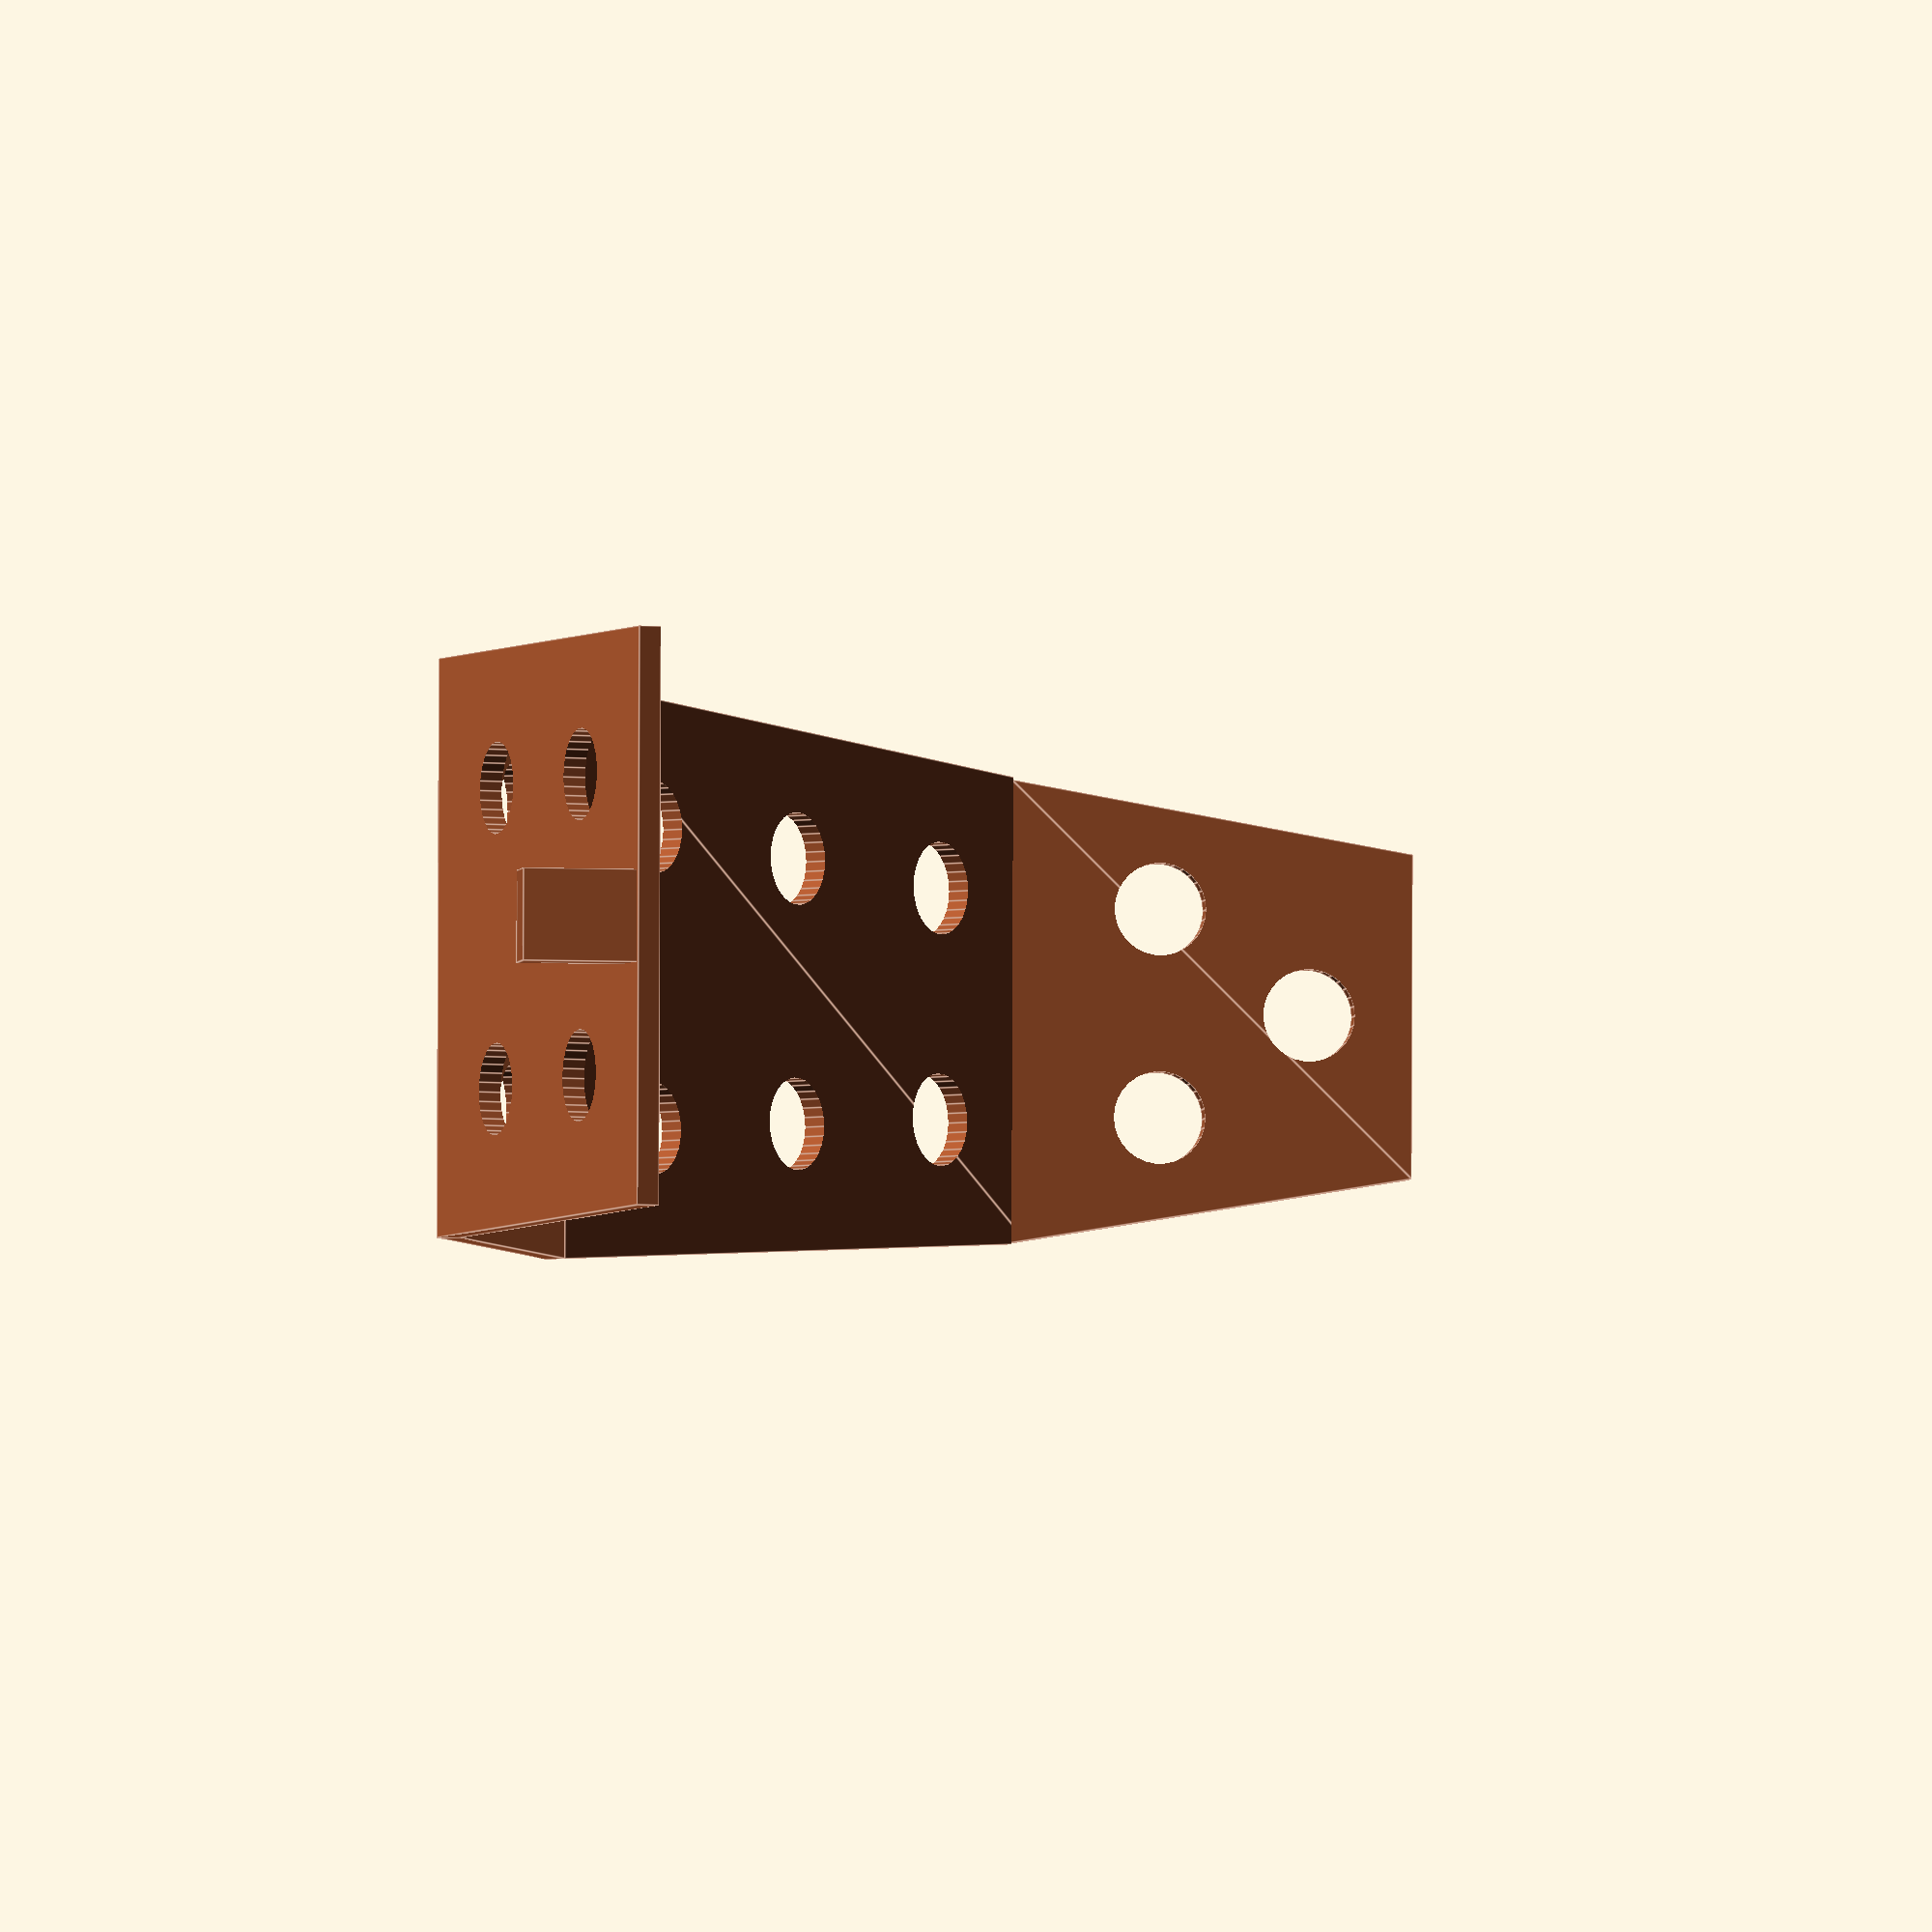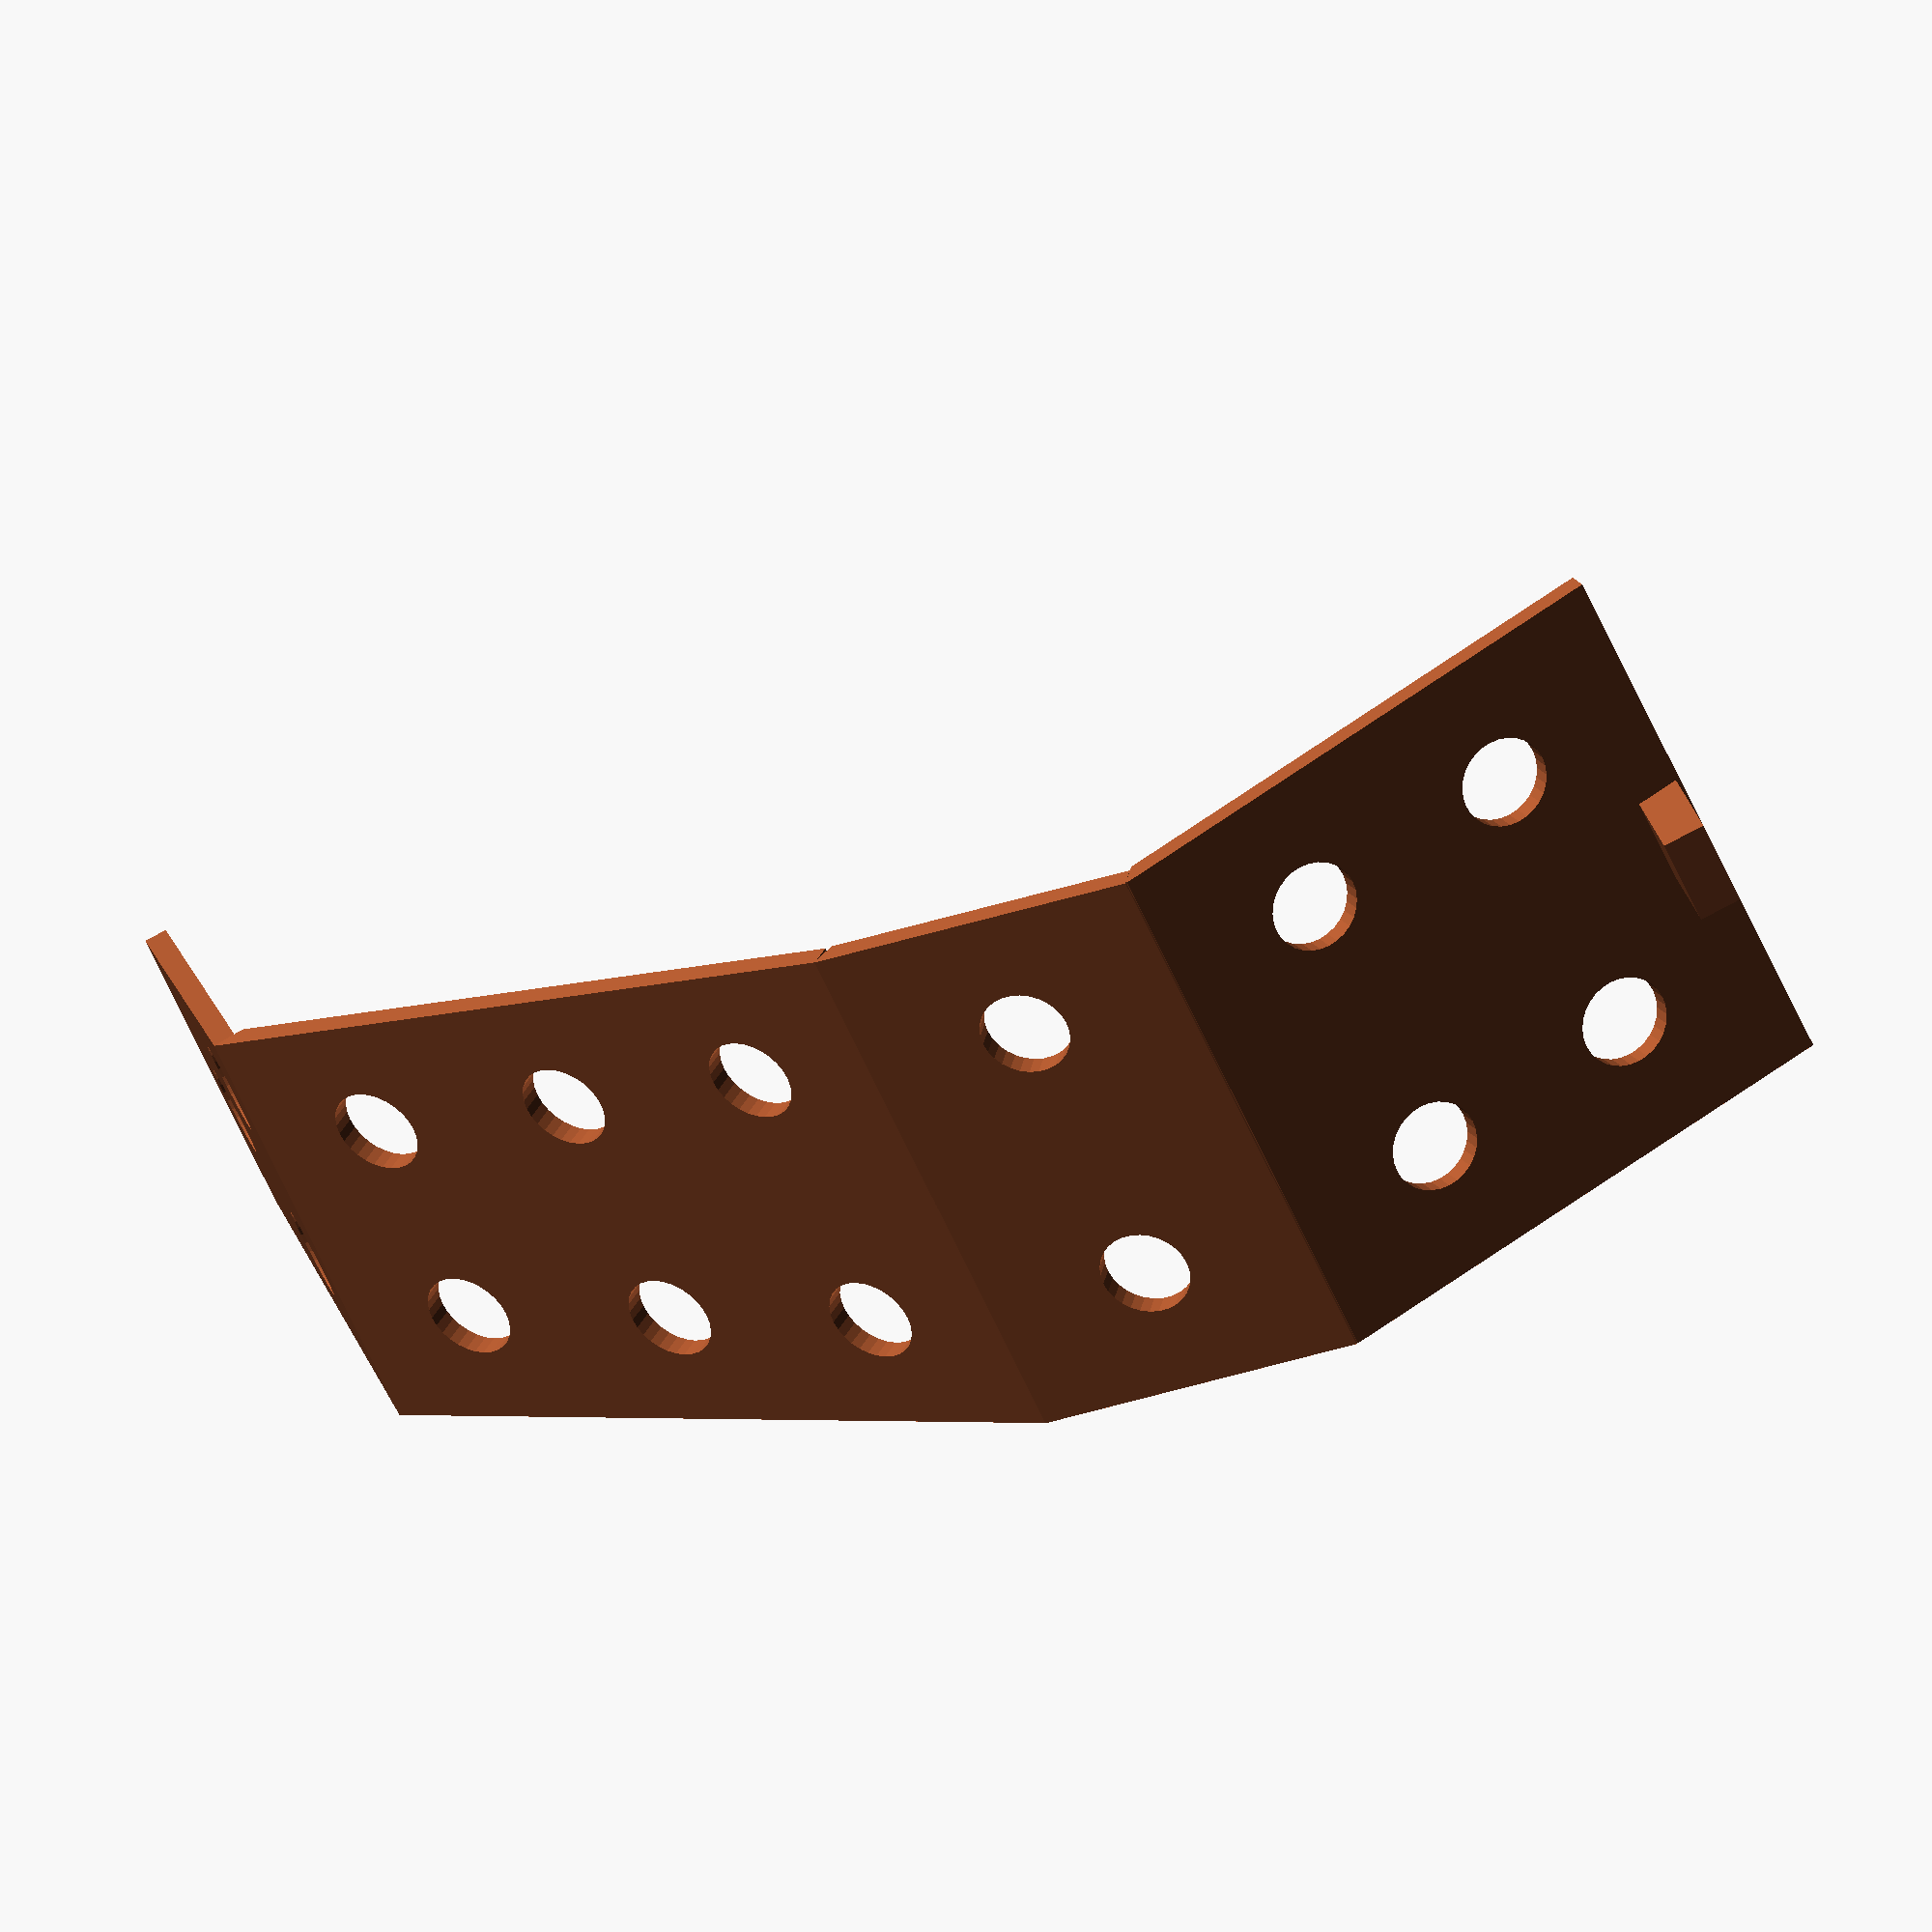
<openscad>
seat();

seat2();

module seat(){
    
}

module seat2() color("sienna"){
    translate([-26,-20,0]) cube([19,40,50]);
    difference(){
        translate([-240,-125,0]) rotate([0,-12,0]) cube([240,250,10]);
        translate([0,90,-1]) rotate([0,0,45]) cube([50,50,12]);
        translate([0,-160,-1]) rotate([0,0,45]) cube([50,50,12]);
        translate([-252,-126,0]) rotate([0,27.5,0]) cube([10,252,20]);
        rotate([0,-12,0]){
            translate([-65,-65,-1]) cylinder(r=20,h=100);
            translate([-65,65,-1]) cylinder(r=20,h=100);
            translate([-165,-65,-1]) cylinder(r=20,h=100);
            translate([-165,65,-1]) cylinder(r=20,h=100);
        }
    }
    
    translate([-240.8,0,0]) rotate([0,27.5,0]) difference(){
        translate([-150,-125,0]) cube([150,250,10]);
        translate([-161,-126,0]) rotate([0,30,0]) cube([10,252,20]);
        translate([-75,-65,-1]) cylinder(r=20,h=12);
        translate([-75,65,-1]) cylinder(r=20,h=12);
    }
    
    translate([-373.2,0,69]) rotate([0,45,0]) difference(){
        linear_extrude(height=10){
            polygon([[0,-125],[0,125],[-340,100],[-340,-100]]);
        }
        translate([-352,-126,0]) rotate([0,45,0]) cube([10,252,30]);
        translate([-65,-65,-1]) cylinder(r=20,h=12);
        translate([-65,65,-1]) cylinder(r=20,h=12);
        translate([-170,-57,-1]) cylinder(r=20,h=12);
        translate([-170,57.5,-1]) cylinder(r=20,h=12);
        translate([-275,-50,-1]) cylinder(r=20,h=12);
        translate([-275,50,-1]) cylinder(r=20,h=12);
    }
    
    translate([-612,0,308]) rotate([0,90,0]) difference(){
        linear_extrude(height=10){
            polygon([[0,-100],[0,100],[-175,70],[-175,-70]]);
        }
        translate([-352,-126,0]) rotate([0,45,0]) cube([10,252,30]);
        translate([-65,-45,-1]) cylinder(r=20,h=12);
        translate([-130,0,-1]) cylinder(r=20,h=12);
        translate([-65,45,-1]) cylinder(r=20,h=12);
    }
}
</openscad>
<views>
elev=185.0 azim=358.7 roll=279.1 proj=o view=edges
elev=156.0 azim=24.2 roll=13.8 proj=o view=wireframe
</views>
